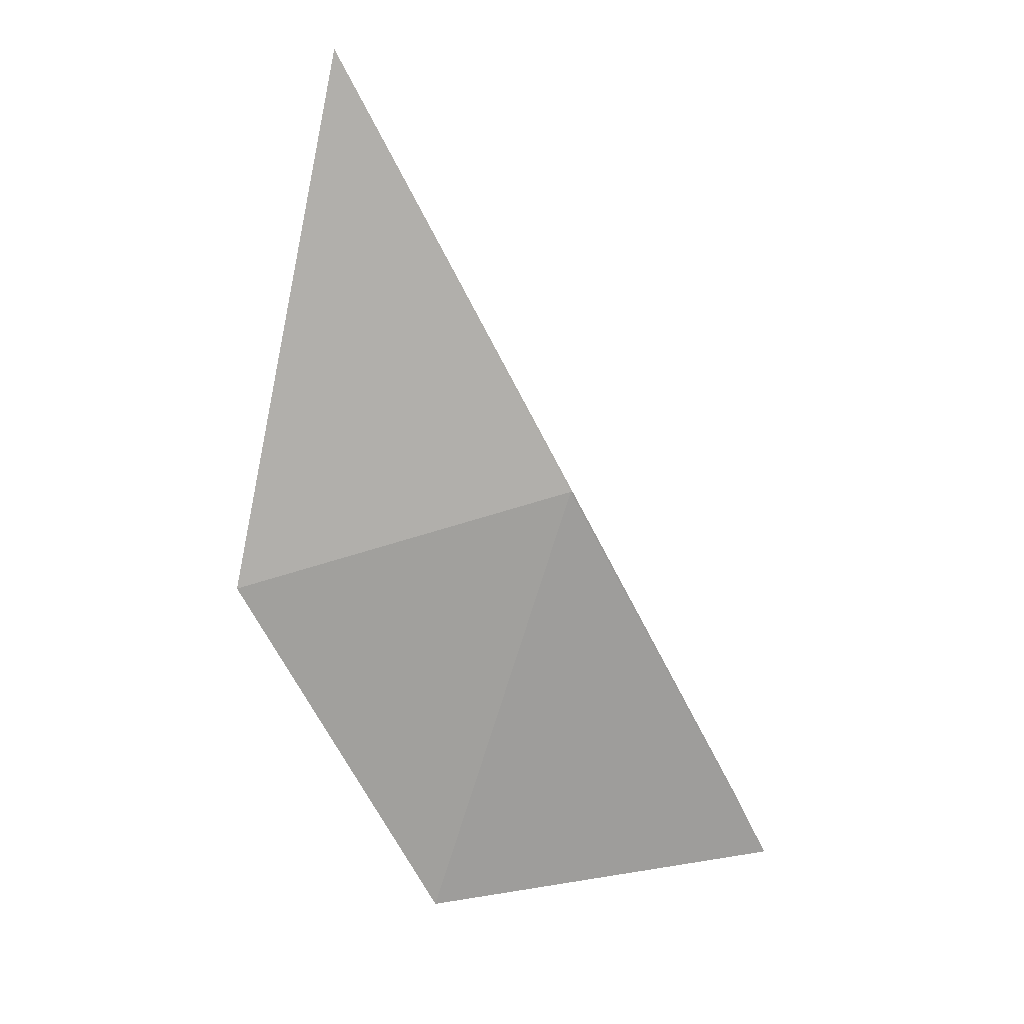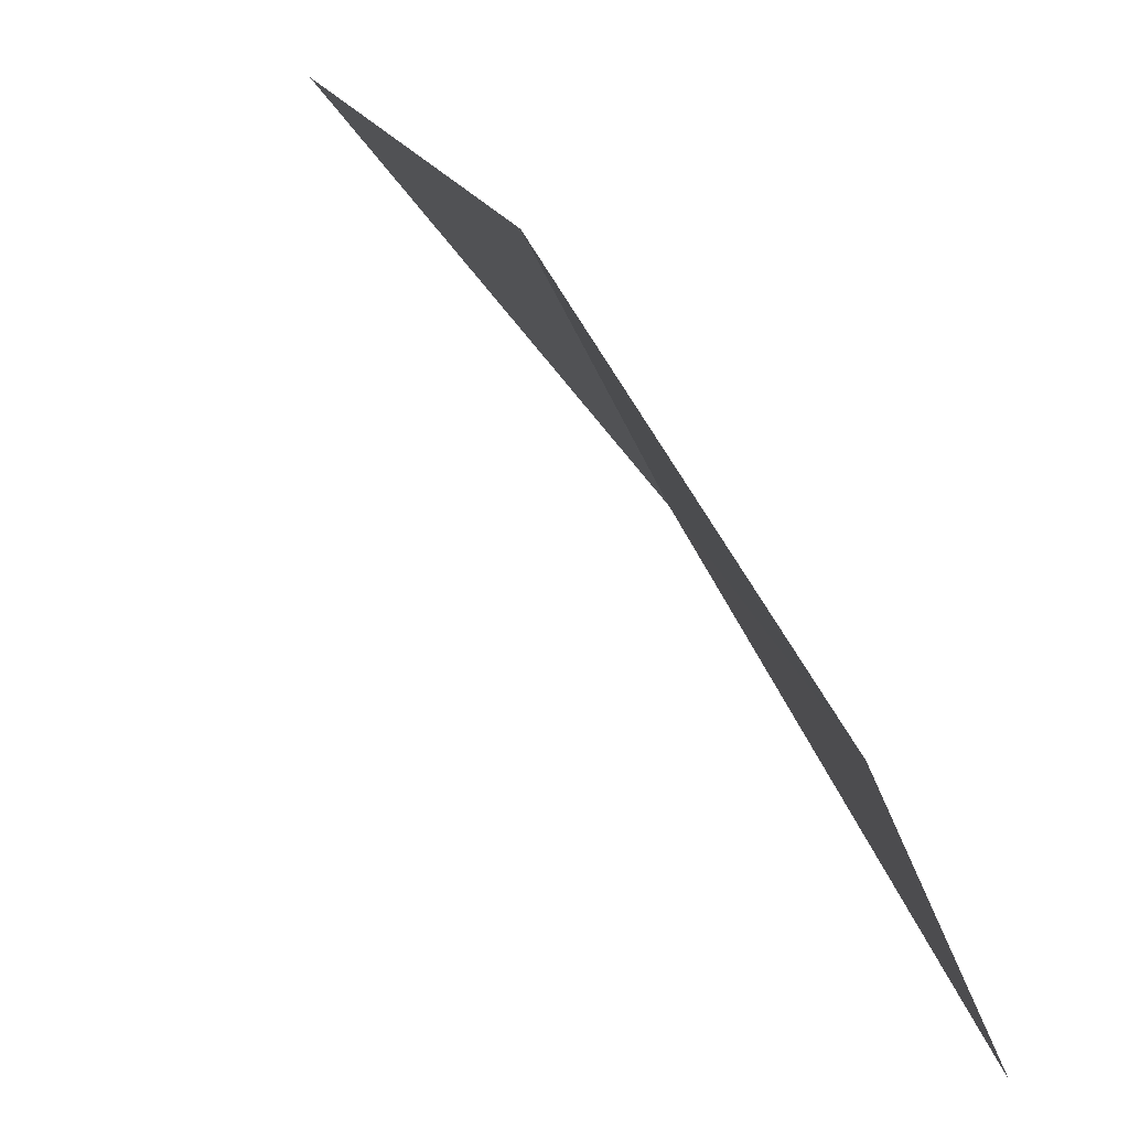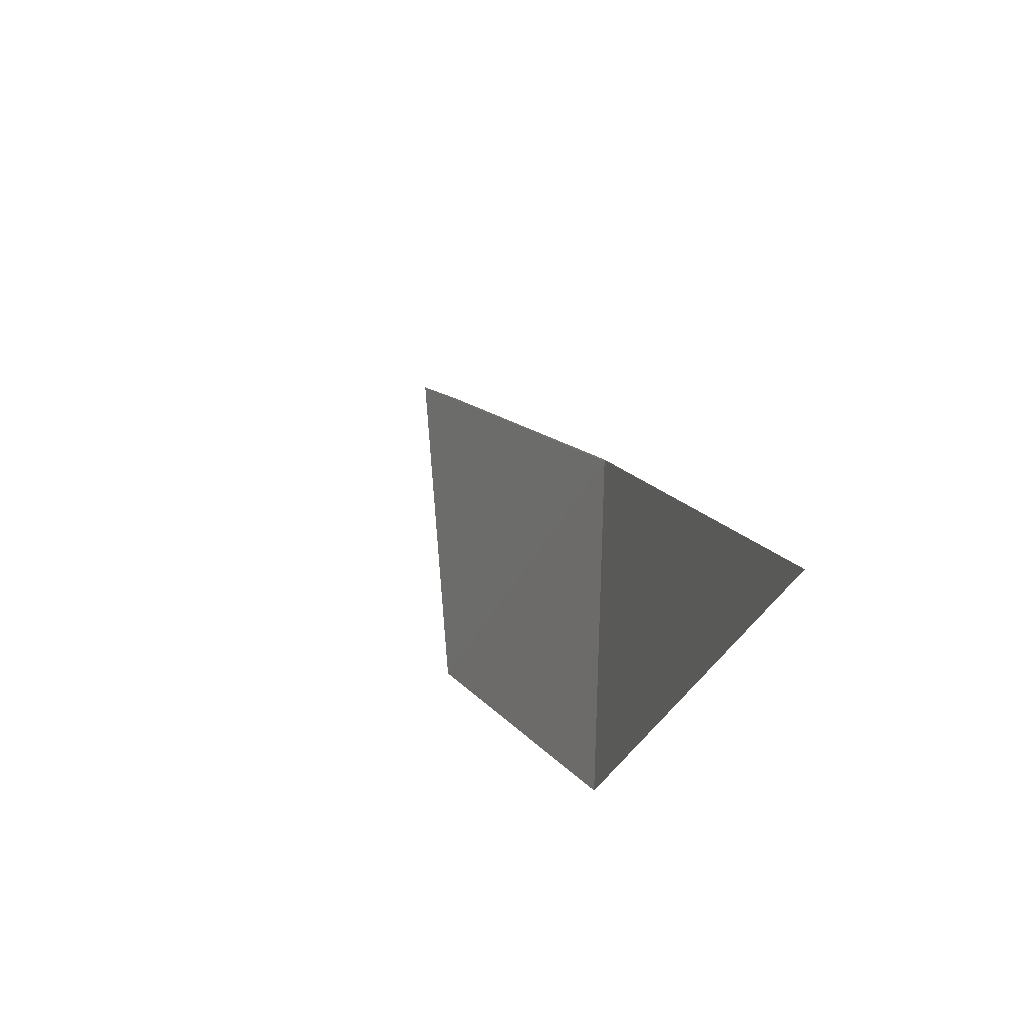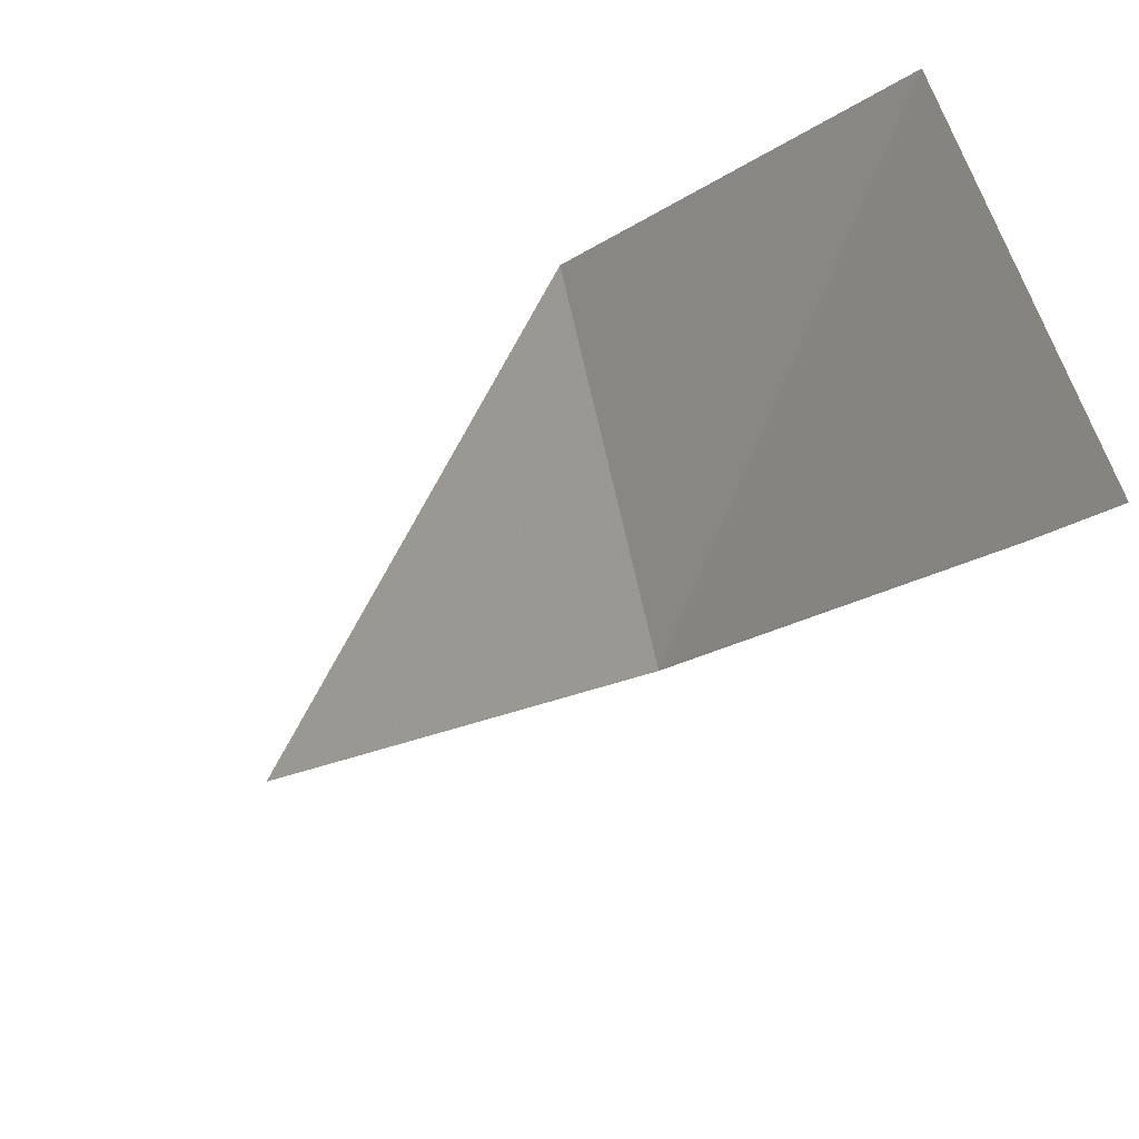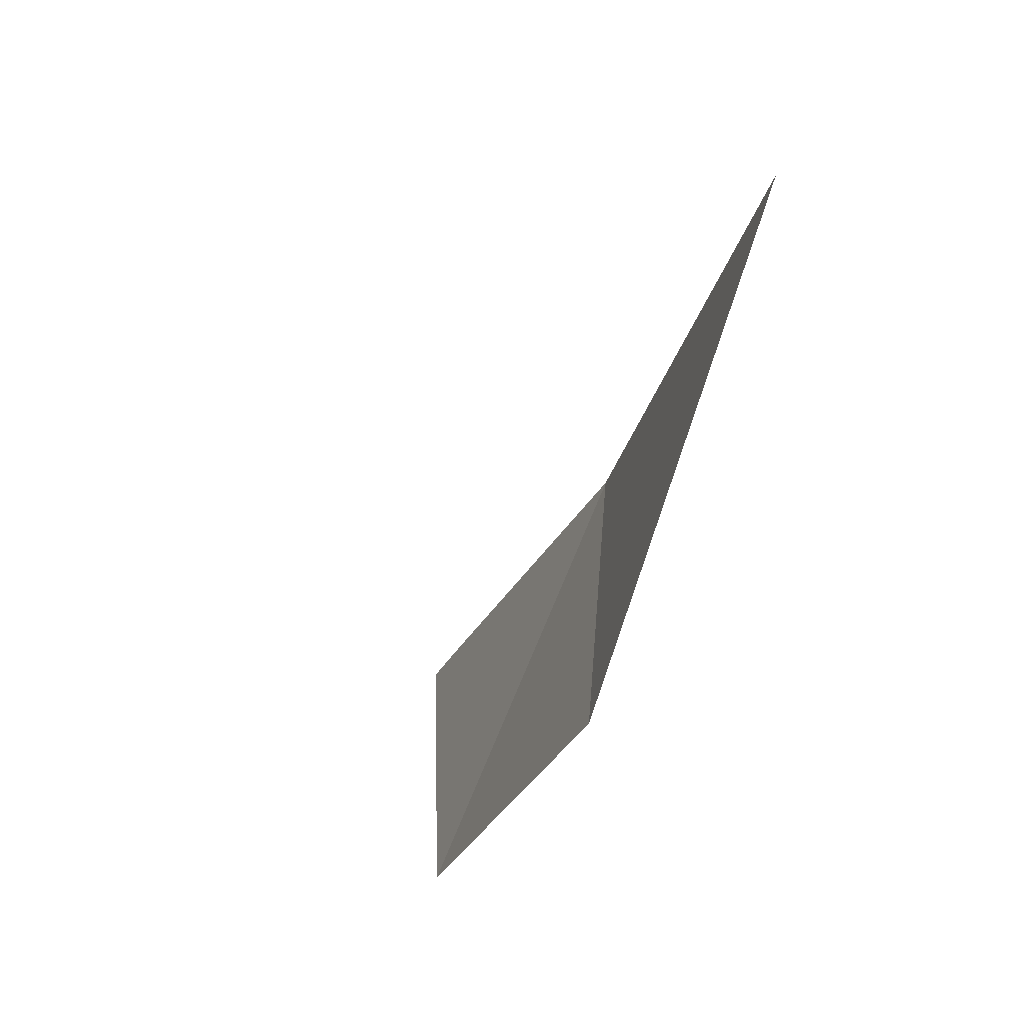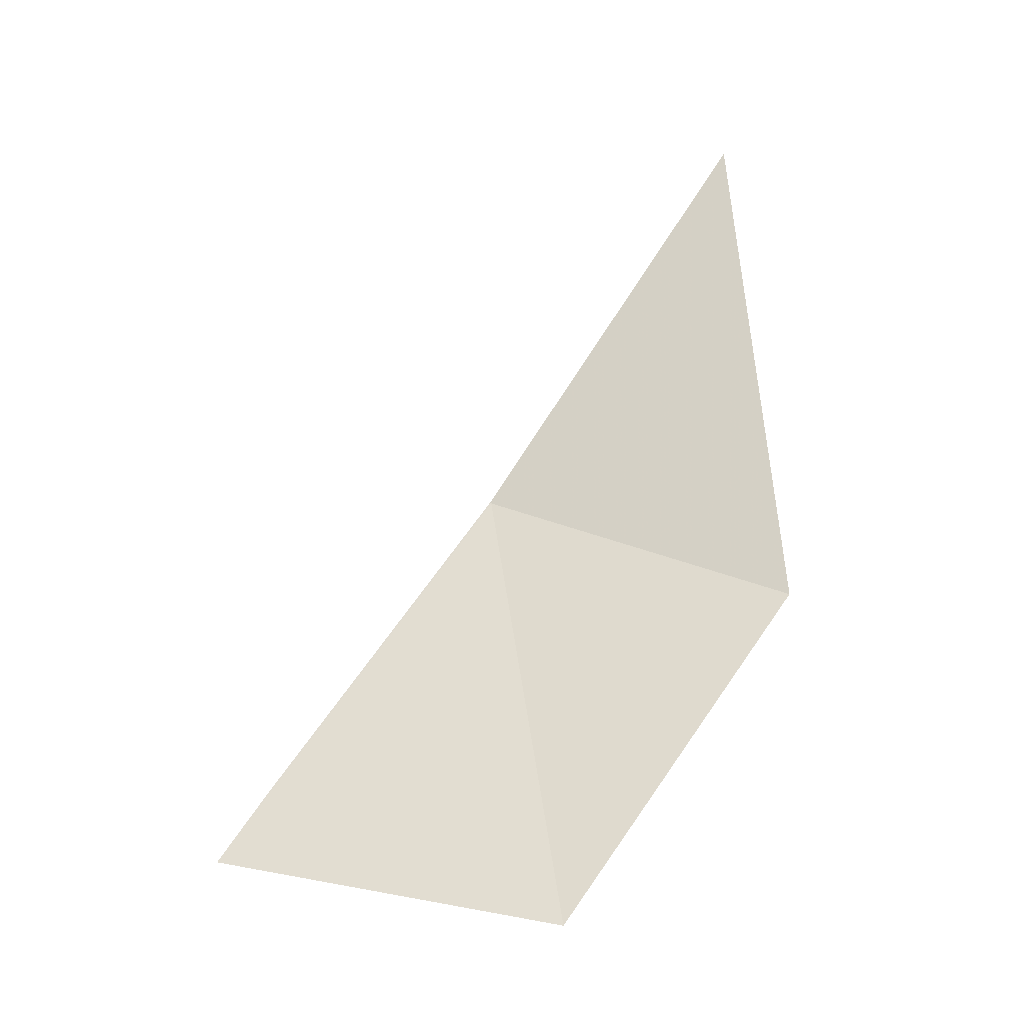
<metadata>
{"format":"obj","ext":"obj","renderer":"f3d","projection":"perspective","resolution":1024,"background":"white","views":[{"elev":-5.5,"azim":-132.4,"up":"+Z"},{"elev":18.6,"azim":140.8,"up":"+Y"},{"elev":72.0,"azim":141.4,"up":"+Z"},{"elev":-65.7,"azim":132.1,"up":"+Y"},{"elev":25.0,"azim":144.3,"up":"+Z"},{"elev":-0.9,"azim":67.7,"up":"+Z"}]}
</metadata>
<code>
v 11.74 -15.96 5.833
v 11.75 -16.18 5.576
v 11.89 -15.97 5.541
v 11.77 -15.78 6.11
v 11.89 -15.79 5.766
v 11.74 -15.97 5.833
v 11.75 -16.14 5.624
f 1 2 3
f 1 5 4
f 1 3 5
f 1 6 7
f 1 4 6
f 1 7 2

</code>
